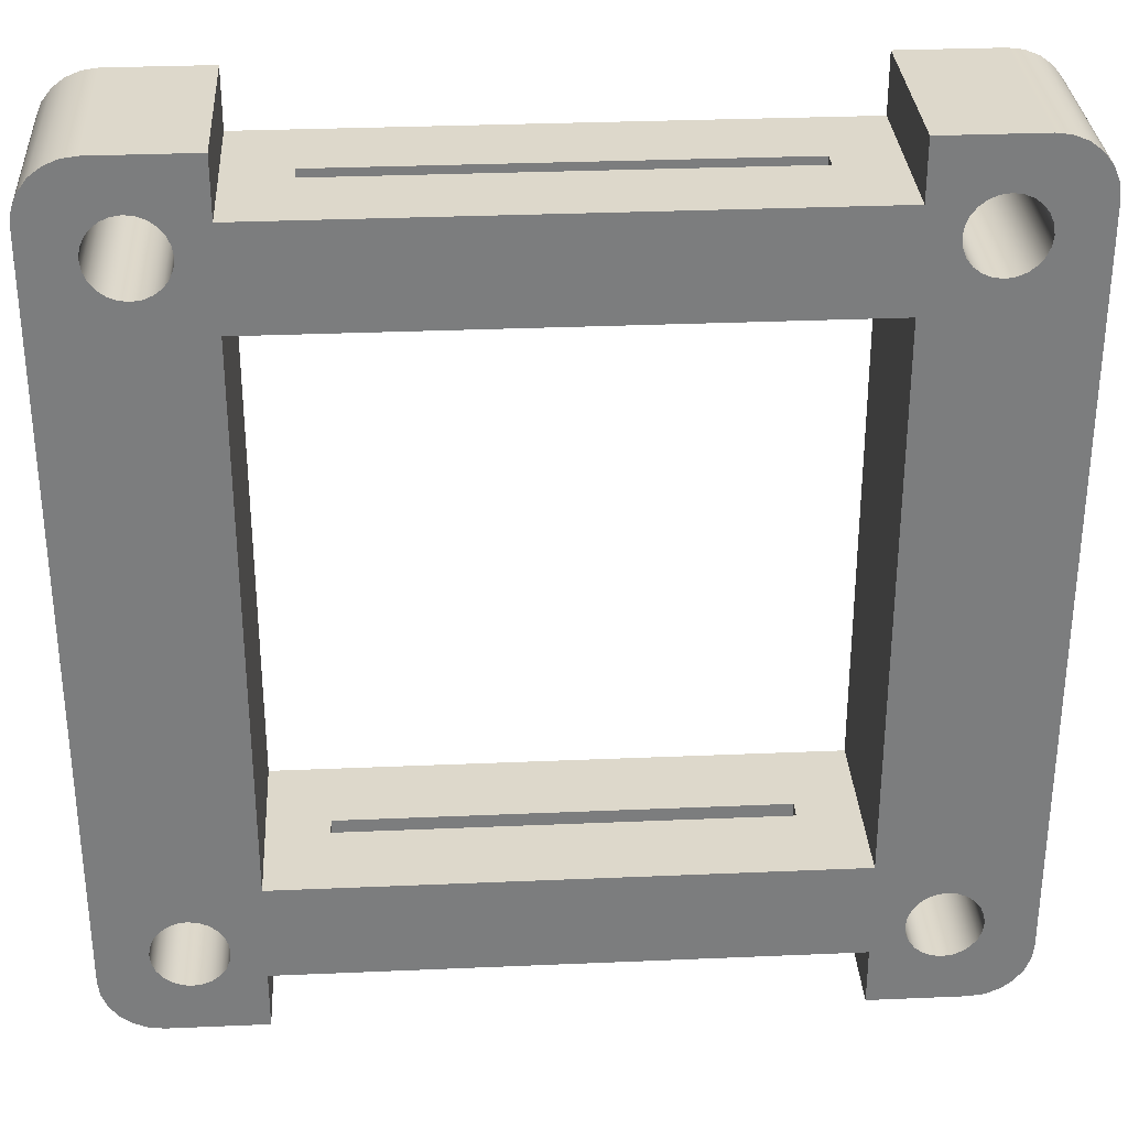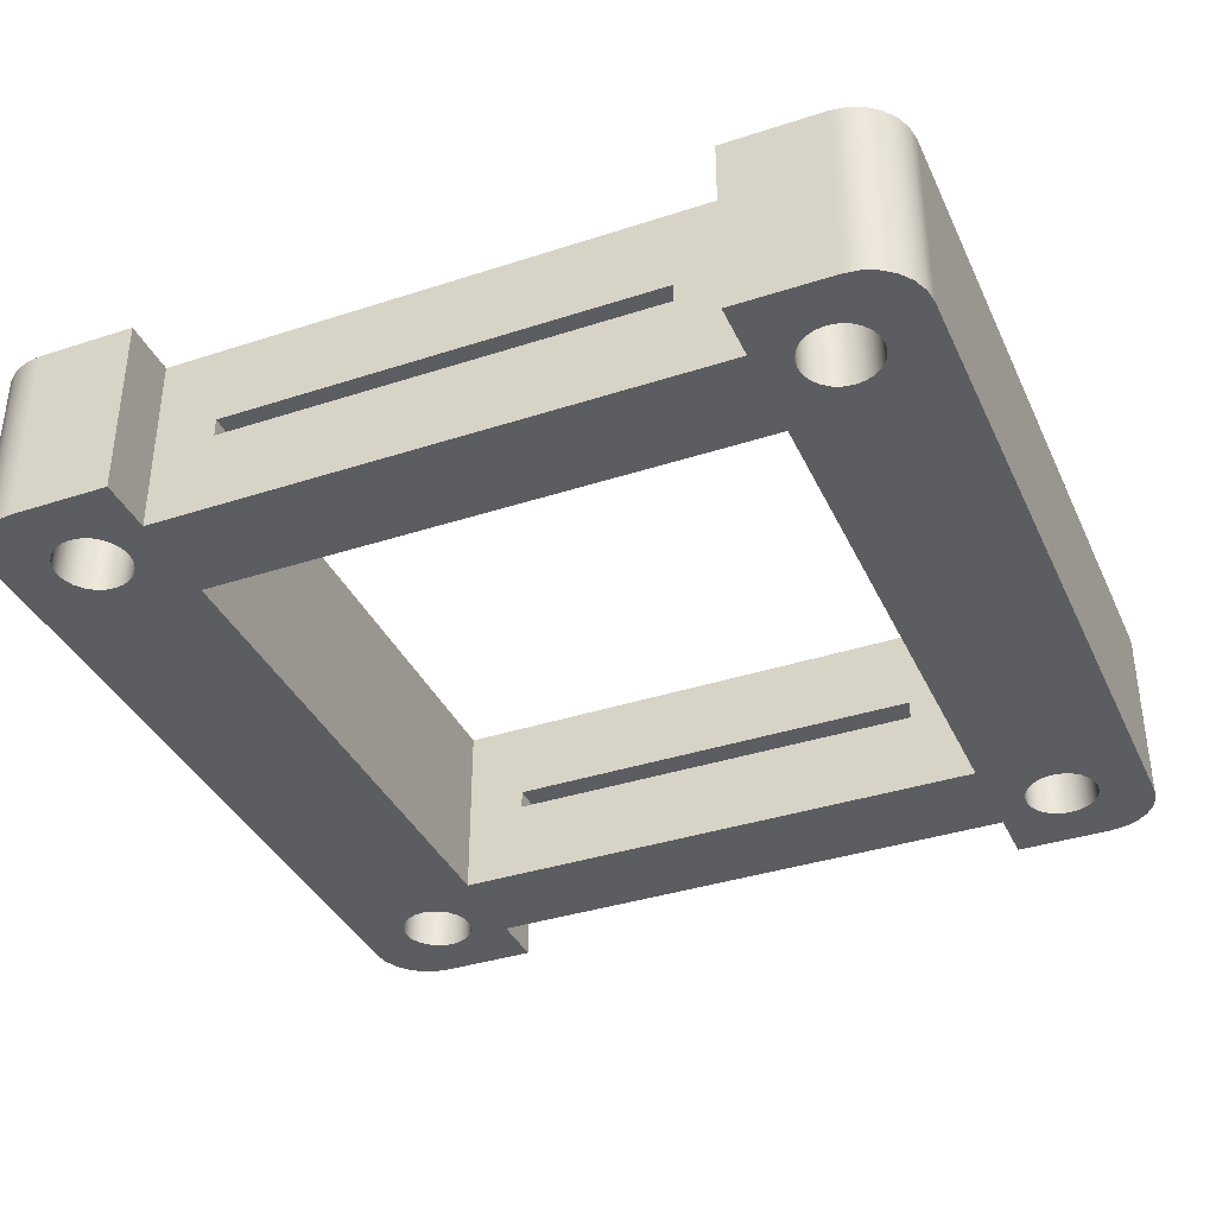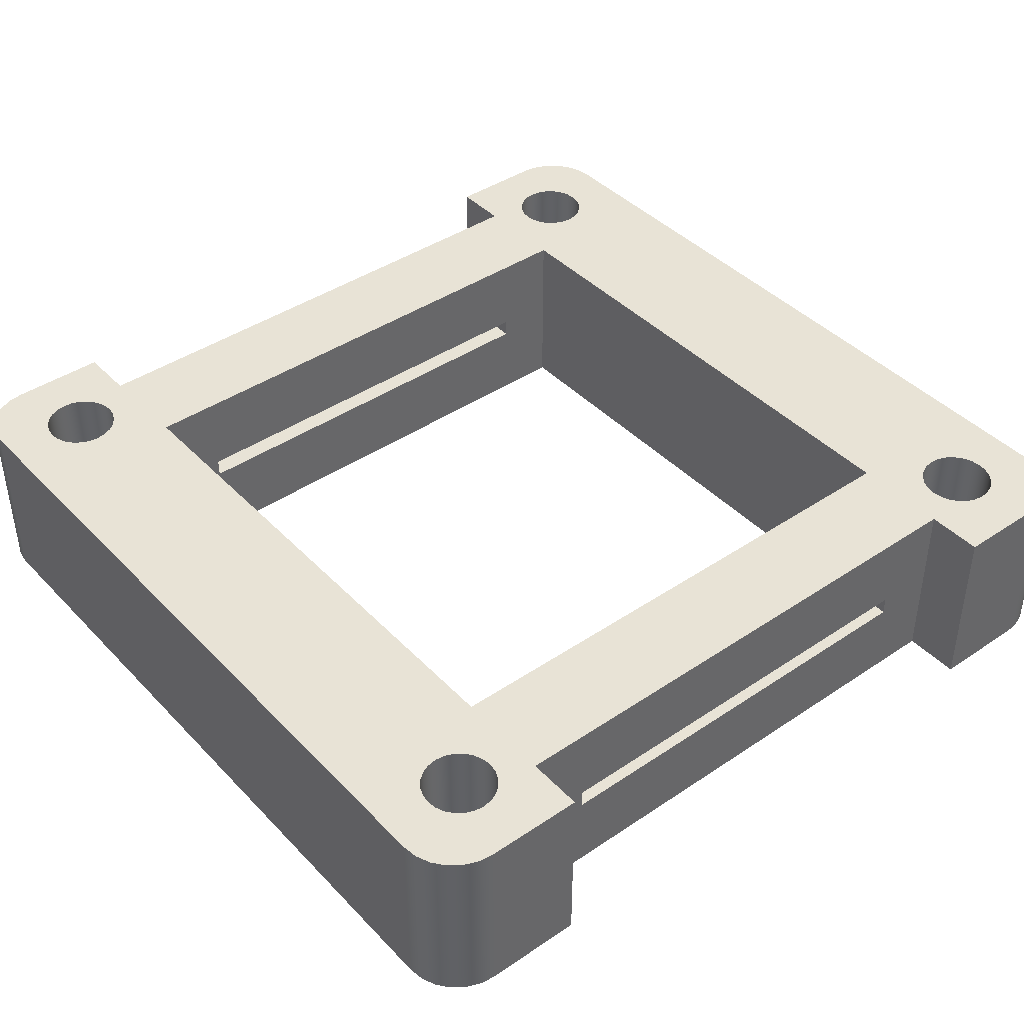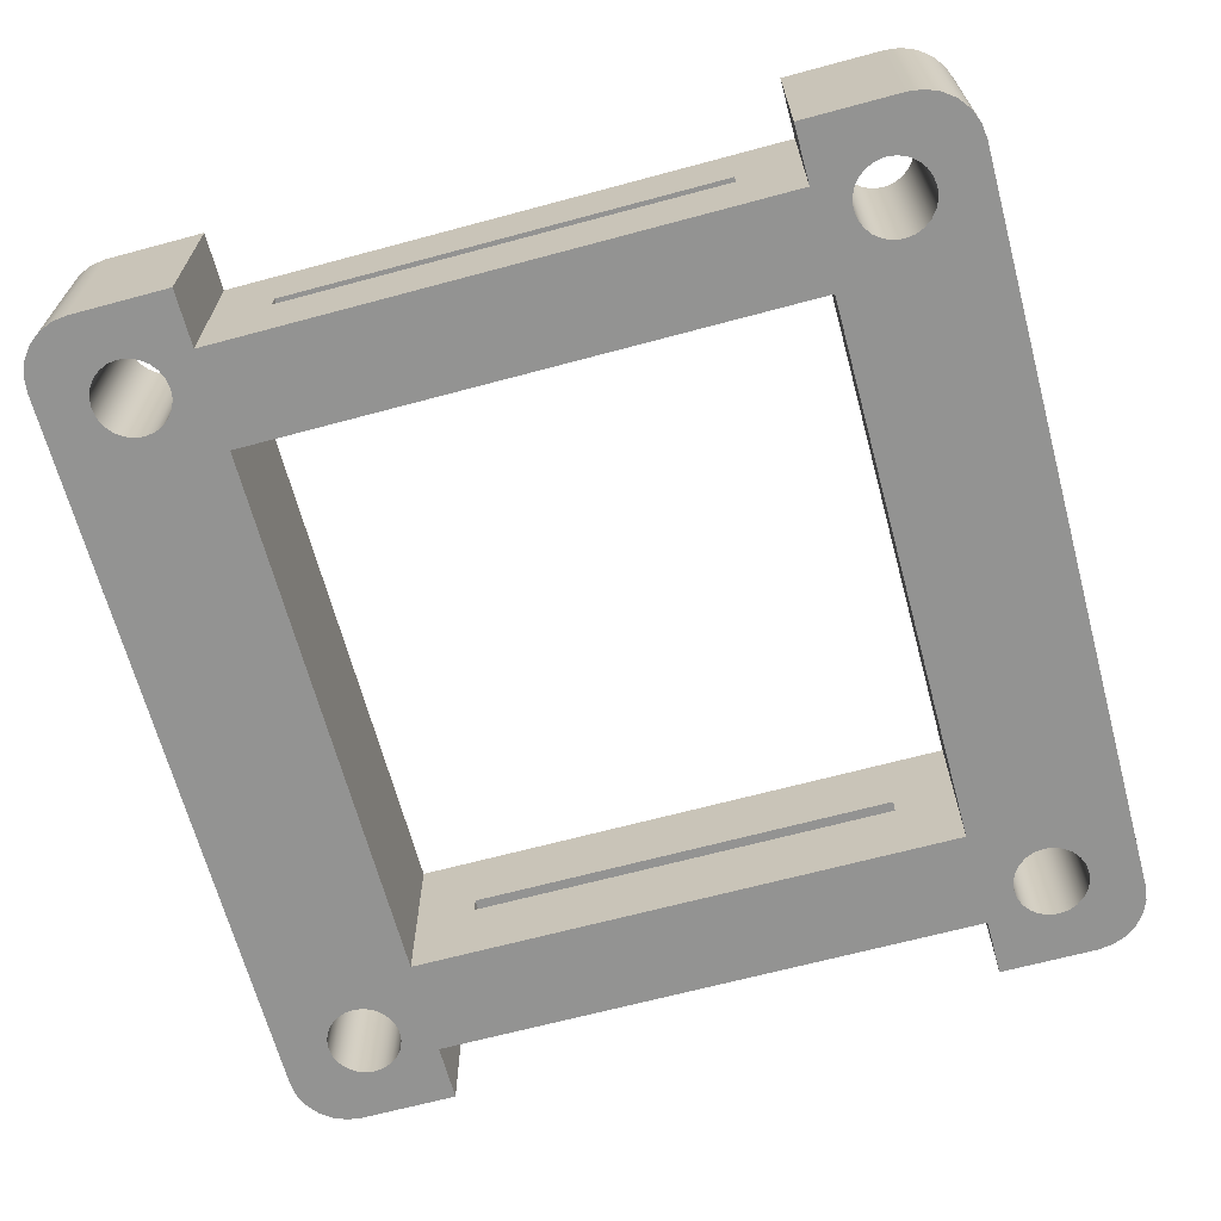
<metadata>
{"format":"obj","ext":"obj","renderer":"f3d","projection":"perspective","resolution":1024,"background":"white","views":[{"elev":31.3,"azim":-3.5,"up":"+Y"},{"elev":-37.2,"azim":-157.2,"up":"+Z"},{"elev":41.6,"azim":140.8,"up":"+Z"},{"elev":-66.7,"azim":-164.9,"up":"+Z"}]}
</metadata>
<code>
g Body1
v -1.875 2.4 0.88
v -1.875 2.4 0.72
v -1.875 3.25 0.72
v -1.875 3.25 0.88
v -1.875 -2.4 0.72
v -1.875 -2.4 0.88
v -1.875 -3.25 0.88
v -1.875 -3.25 0.72
v 1.875 2.4 0.88
v 1.875 3.25 0.88
v 1.875 2.4 0.72
v 1.875 3.25 0.72
v 1.875 -2.4 0.72
v 1.875 -3.25 0.72
v 1.875 -2.4 0.88
v 1.875 -3.25 0.88
v -2.4 -2.4 0
v -2.4 2.4 0
v -2.4 2.4 1.6
v -2.4 -2.4 1.6
v 2.4 -2.4 0
v 2.4 -2.4 1.6
v 2.4 2.4 0
v 2.4 2.4 1.6
v -3.75 3.25 1.6
v -3.733 3.379 1.6
v -3.683 3.5 1.6
v -3.604 3.604 1.6
v -3.5 3.683 1.6
v -3.379 3.733 1.6
v -3.25 3.75 1.6
v -3.25 3.75 0
v -3.379 3.733 0
v -3.5 3.683 0
v -3.604 3.604 0
v -3.683 3.5 0
v -3.733 3.379 0
v -3.75 3.25 0
v -3.75 -3.25 0
v -3.75 -3.25 1.6
v -3.32 3 0
v -3.309 2.917 0
v -3.277 2.84 0
v -3.226 2.774 0
v -3.16 2.723 0
v -3.083 2.691 0
v -3 2.68 0
v -2.917 2.691 0
v -2.84 2.723 0
v -2.774 2.774 0
v -2.723 2.84 0
v -2.691 2.917 0
v -2.68 3 0
v -2.691 3.083 0
v -2.723 3.16 0
v -2.774 3.226 0
v -2.84 3.277 0
v -2.917 3.309 0
v -3 3.32 0
v -3.083 3.309 0
v -3.16 3.277 0
v -3.226 3.226 0
v -3.277 3.16 0
v -3.309 3.083 0
v 2.68 -3 0
v 2.691 -3.083 0
v 2.723 -3.16 0
v 2.774 -3.226 0
v 2.84 -3.277 0
v 2.917 -3.309 0
v 3 -3.32 0
v 3.083 -3.309 0
v 3.16 -3.277 0
v 3.226 -3.226 0
v 3.277 -3.16 0
v 3.309 -3.083 0
v 3.32 -3 0
v 3.309 -2.917 0
v 3.277 -2.84 0
v 3.226 -2.774 0
v 3.16 -2.723 0
v 3.083 -2.691 0
v 3 -2.68 0
v 2.917 -2.691 0
v 2.84 -2.723 0
v 2.774 -2.774 0
v 2.723 -2.84 0
v 2.691 -2.917 0
v 2.68 3 0
v 2.691 2.917 0
v 2.723 2.84 0
v 2.774 2.774 0
v 2.84 2.723 0
v 2.917 2.691 0
v 3 2.68 0
v 3.083 2.691 0
v 3.16 2.723 0
v 3.226 2.774 0
v 3.277 2.84 0
v 3.309 2.917 0
v 3.32 3 0
v 3.309 3.083 0
v 3.277 3.16 0
v 3.226 3.226 0
v 3.16 3.277 0
v 3.083 3.309 0
v 3 3.32 0
v 2.917 3.309 0
v 2.84 3.277 0
v 2.774 3.226 0
v 2.723 3.16 0
v 2.691 3.083 0
v -3.32 -3 0
v -3.309 -3.083 0
v -3.277 -3.16 0
v -3.226 -3.226 0
v -3.16 -3.277 0
v -3.083 -3.309 0
v -3 -3.32 0
v -2.917 -3.309 0
v -2.84 -3.277 0
v -2.774 -3.226 0
v -2.723 -3.16 0
v -2.691 -3.083 0
v -2.68 -3 0
v -2.691 -2.917 0
v -2.723 -2.84 0
v -2.774 -2.774 0
v -2.84 -2.723 0
v -2.917 -2.691 0
v -3 -2.68 0
v -3.083 -2.691 0
v -3.16 -2.723 0
v -3.226 -2.774 0
v -3.277 -2.84 0
v -3.309 -2.917 0
v -2.404 3.75 0
v -2.404 3.25 0
v 2.404 3.25 0
v 2.404 3.75 0
v 3.25 3.75 0
v 3.379 3.733 0
v 3.5 3.683 0
v 3.604 3.604 0
v 3.683 3.5 0
v 3.733 3.379 0
v 3.75 3.25 0
v 3.75 -3.25 0
v 3.733 -3.379 0
v 3.683 -3.5 0
v 3.604 -3.604 0
v 3.5 -3.683 0
v 3.379 -3.733 0
v 3.25 -3.75 0
v 2.404 -3.75 0
v 2.404 -3.25 0
v -2.404 -3.25 0
v -2.404 -3.75 0
v -3.25 -3.75 0
v -3.379 -3.733 0
v -3.5 -3.683 0
v -3.604 -3.604 0
v -3.683 -3.5 0
v -3.733 -3.379 0
v -3.25 -3.75 1.6
v -3.379 -3.733 1.6
v -3.5 -3.683 1.6
v -3.604 -3.604 1.6
v -3.683 -3.5 1.6
v -3.733 -3.379 1.6
v -2.404 -3.75 1.6
v 3.75 -3.25 1.6
v 3.733 -3.379 1.6
v 3.683 -3.5 1.6
v 3.604 -3.604 1.6
v 3.5 -3.683 1.6
v 3.379 -3.733 1.6
v 3.25 -3.75 1.6
v 3.75 3.25 1.6
v 3.25 3.75 1.6
v 3.379 3.733 1.6
v 3.5 3.683 1.6
v 3.604 3.604 1.6
v 3.683 3.5 1.6
v 3.733 3.379 1.6
v -2.68 3 1.6
v -2.691 3.083 1.6
v -2.723 3.16 1.6
v -2.774 3.226 1.6
v -2.84 3.277 1.6
v -2.917 3.309 1.6
v -3 3.32 1.6
v -3.083 3.309 1.6
v -3.16 3.277 1.6
v -3.226 3.226 1.6
v -3.277 3.16 1.6
v -3.309 3.083 1.6
v -3.32 3 1.6
v -3.309 2.917 1.6
v -3.277 2.84 1.6
v -3.226 2.774 1.6
v -3.16 2.723 1.6
v -3.083 2.691 1.6
v -3 2.68 1.6
v -2.917 2.691 1.6
v -2.84 2.723 1.6
v -2.774 2.774 1.6
v -2.723 2.84 1.6
v -2.691 2.917 1.6
v 3.32 -3 1.6
v 3.309 -2.917 1.6
v 3.277 -2.84 1.6
v 3.226 -2.774 1.6
v 3.16 -2.723 1.6
v 3.083 -2.691 1.6
v 3 -2.68 1.6
v 2.917 -2.691 1.6
v 2.84 -2.723 1.6
v 2.774 -2.774 1.6
v 2.723 -2.84 1.6
v 2.691 -2.917 1.6
v 2.68 -3 1.6
v 2.691 -3.083 1.6
v 2.723 -3.16 1.6
v 2.774 -3.226 1.6
v 2.84 -3.277 1.6
v 2.917 -3.309 1.6
v 3 -3.32 1.6
v 3.083 -3.309 1.6
v 3.16 -3.277 1.6
v 3.226 -3.226 1.6
v 3.277 -3.16 1.6
v 3.309 -3.083 1.6
v 3.32 3 1.6
v 3.309 3.083 1.6
v 3.277 3.16 1.6
v 3.226 3.226 1.6
v 3.16 3.277 1.6
v 3.083 3.309 1.6
v 3 3.32 1.6
v 2.917 3.309 1.6
v 2.84 3.277 1.6
v 2.774 3.226 1.6
v 2.723 3.16 1.6
v 2.691 3.083 1.6
v 2.68 3 1.6
v 2.691 2.917 1.6
v 2.723 2.84 1.6
v 2.774 2.774 1.6
v 2.84 2.723 1.6
v 2.917 2.691 1.6
v 3 2.68 1.6
v 3.083 2.691 1.6
v 3.16 2.723 1.6
v 3.226 2.774 1.6
v 3.277 2.84 1.6
v 3.309 2.917 1.6
v -2.68 -3 1.6
v -2.691 -2.917 1.6
v -2.723 -2.84 1.6
v -2.774 -2.774 1.6
v -2.84 -2.723 1.6
v -2.917 -2.691 1.6
v -3 -2.68 1.6
v -3.083 -2.691 1.6
v -3.16 -2.723 1.6
v -3.226 -2.774 1.6
v -3.277 -2.84 1.6
v -3.309 -2.917 1.6
v -3.32 -3 1.6
v -3.309 -3.083 1.6
v -3.277 -3.16 1.6
v -3.226 -3.226 1.6
v -3.16 -3.277 1.6
v -3.083 -3.309 1.6
v -3 -3.32 1.6
v -2.917 -3.309 1.6
v -2.84 -3.277 1.6
v -2.774 -3.226 1.6
v -2.723 -3.16 1.6
v -2.691 -3.083 1.6
v 2.404 -3.75 1.6
v 2.404 -3.25 1.6
v -2.404 -3.25 1.6
v -2.404 3.75 1.6
v -2.404 3.25 1.6
v 2.404 3.25 1.6
v 2.404 3.75 1.6
f 1 2 4
f 4 2 3
f 5 6 8
f 8 6 7
f 9 1 10
f 10 1 4
f 2 11 3
f 3 11 12
f 13 5 14
f 14 5 8
f 11 9 12
f 12 9 10
f 15 13 16
f 16 13 14
f 6 15 7
f 7 15 16
f 17 18 20
f 20 18 19
f 15 22 13
f 13 22 21
f 13 21 17
f 15 6 22
f 22 6 20
f 20 6 5
f 20 5 17
f 17 5 13
f 23 21 24
f 24 21 22
f 11 24 9
f 9 24 19
f 9 19 1
f 1 19 2
f 2 19 18
f 2 18 23
f 24 11 23
f 23 11 2
f 38 25 37
f 37 25 26
f 37 26 36
f 36 26 27
f 36 27 35
f 35 27 28
f 35 28 34
f 34 28 29
f 34 29 33
f 33 29 30
f 33 30 32
f 32 30 31
f 38 39 25
f 25 39 40
f 17 132 18
f 18 132 46
f 18 46 47
f 21 157 17
f 17 157 126
f 17 126 127
f 23 82 21
f 21 82 83
f 21 83 84
f 18 139 23
f 23 139 90
f 23 90 91
f 64 41 38
f 38 41 42
f 38 42 43
f 43 44 38
f 38 44 39
f 39 44 134
f 39 134 135
f 44 45 134
f 134 45 133
f 133 45 46
f 133 46 132
f 47 48 18
f 18 48 49
f 18 49 50
f 50 51 18
f 18 51 52
f 18 52 138
f 138 52 53
f 138 53 54
f 54 55 138
f 138 55 56
f 138 56 137
f 137 56 57
f 137 57 58
f 137 58 32
f 32 58 59
f 32 59 60
f 60 61 32
f 32 61 33
f 33 61 34
f 34 61 62
f 34 62 35
f 35 62 36
f 36 62 63
f 36 63 37
f 37 63 38
f 38 63 64
f 88 65 156
f 156 65 66
f 156 66 67
f 67 68 156
f 156 68 155
f 155 68 69
f 155 69 70
f 155 70 154
f 154 70 71
f 154 71 72
f 72 73 154
f 154 73 153
f 153 73 152
f 152 73 74
f 152 74 151
f 151 74 150
f 150 74 75
f 150 75 149
f 149 75 148
f 148 75 76
f 148 76 77
f 77 78 148
f 148 78 79
f 148 79 80
f 81 97 80
f 80 97 98
f 80 98 148
f 148 98 147
f 147 98 99
f 147 99 100
f 97 81 96
f 96 81 82
f 96 82 23
f 84 85 21
f 21 85 86
f 21 86 87
f 87 88 21
f 21 88 156
f 21 156 157
f 112 89 139
f 139 89 90
f 91 92 23
f 23 92 93
f 23 93 94
f 94 95 23
f 23 95 96
f 100 101 147
f 147 101 102
f 147 102 103
f 104 145 103
f 103 145 146
f 103 146 147
f 105 143 104
f 104 143 144
f 104 144 145
f 106 141 105
f 105 141 142
f 105 142 143
f 106 107 141
f 141 107 108
f 141 108 140
f 140 108 109
f 140 109 110
f 140 110 139
f 139 110 111
f 139 111 112
f 136 113 39
f 39 113 114
f 39 114 115
f 116 163 115
f 115 163 164
f 115 164 39
f 117 161 116
f 116 161 162
f 116 162 163
f 118 159 117
f 117 159 160
f 117 160 161
f 118 119 159
f 159 119 120
f 159 120 158
f 158 120 121
f 158 121 122
f 158 122 157
f 157 122 123
f 157 123 124
f 124 125 157
f 157 125 126
f 127 128 17
f 17 128 129
f 17 129 130
f 130 131 17
f 17 131 132
f 135 136 39
f 138 139 18
f 159 165 160
f 160 165 166
f 160 166 161
f 161 166 167
f 161 167 162
f 162 167 168
f 162 168 163
f 163 168 169
f 163 169 164
f 164 169 170
f 164 170 39
f 39 170 40
f 159 158 165
f 165 158 171
f 148 172 149
f 149 172 173
f 149 173 150
f 150 173 174
f 150 174 151
f 151 174 175
f 151 175 152
f 152 175 176
f 152 176 153
f 153 176 177
f 153 177 154
f 154 177 178
f 148 147 172
f 172 147 179
f 141 180 142
f 142 180 181
f 142 181 143
f 143 181 182
f 143 182 144
f 144 182 183
f 144 183 145
f 145 183 184
f 145 184 146
f 146 184 185
f 146 185 147
f 147 185 179
f 187 54 186
f 186 54 53
f 186 53 209
f 209 53 52
f 209 52 208
f 208 52 51
f 208 51 207
f 207 51 50
f 207 50 206
f 206 50 49
f 206 49 205
f 205 49 48
f 205 48 204
f 204 48 47
f 204 47 203
f 203 47 46
f 203 46 202
f 202 46 45
f 202 45 201
f 201 45 44
f 201 44 200
f 200 44 43
f 200 43 199
f 199 43 42
f 199 42 198
f 198 42 41
f 198 41 197
f 197 41 64
f 197 64 196
f 196 64 63
f 196 63 195
f 195 63 62
f 195 62 194
f 194 62 61
f 194 61 193
f 193 61 60
f 193 60 192
f 192 60 59
f 192 59 191
f 191 59 58
f 191 58 190
f 190 58 57
f 190 57 189
f 189 57 56
f 189 56 188
f 188 56 55
f 188 55 187
f 187 55 54
f 211 78 210
f 210 78 77
f 210 77 233
f 233 77 76
f 233 76 232
f 232 76 75
f 232 75 231
f 231 75 74
f 231 74 230
f 230 74 73
f 230 73 229
f 229 73 72
f 229 72 228
f 228 72 71
f 228 71 227
f 227 71 70
f 227 70 226
f 226 70 69
f 226 69 225
f 225 69 68
f 225 68 224
f 224 68 67
f 224 67 223
f 223 67 66
f 223 66 222
f 222 66 65
f 222 65 221
f 221 65 88
f 221 88 220
f 220 88 87
f 220 87 219
f 219 87 86
f 219 86 218
f 218 86 85
f 218 85 217
f 217 85 84
f 217 84 216
f 216 84 83
f 216 83 215
f 215 83 82
f 215 82 214
f 214 82 81
f 214 81 213
f 213 81 80
f 213 80 212
f 212 80 79
f 212 79 211
f 211 79 78
f 235 102 234
f 234 102 101
f 234 101 257
f 257 101 100
f 257 100 256
f 256 100 99
f 256 99 255
f 255 99 98
f 255 98 254
f 254 98 97
f 254 97 253
f 253 97 96
f 253 96 252
f 252 96 95
f 252 95 251
f 251 95 94
f 251 94 250
f 250 94 93
f 250 93 249
f 249 93 92
f 249 92 248
f 248 92 91
f 248 91 247
f 247 91 90
f 247 90 246
f 246 90 89
f 246 89 245
f 245 89 112
f 245 112 244
f 244 112 111
f 244 111 243
f 243 111 110
f 243 110 242
f 242 110 109
f 242 109 241
f 241 109 108
f 241 108 240
f 240 108 107
f 240 107 239
f 239 107 106
f 239 106 238
f 238 106 105
f 238 105 237
f 237 105 104
f 237 104 236
f 236 104 103
f 236 103 235
f 235 103 102
f 259 126 258
f 258 126 125
f 258 125 281
f 281 125 124
f 281 124 280
f 280 124 123
f 280 123 279
f 279 123 122
f 279 122 278
f 278 122 121
f 278 121 277
f 277 121 120
f 277 120 276
f 276 120 119
f 276 119 275
f 275 119 118
f 275 118 274
f 274 118 117
f 274 117 273
f 273 117 116
f 273 116 272
f 272 116 115
f 272 115 271
f 271 115 114
f 271 114 270
f 270 114 113
f 270 113 269
f 269 113 136
f 269 136 268
f 268 136 135
f 268 135 267
f 267 135 134
f 267 134 266
f 266 134 133
f 266 133 265
f 265 133 132
f 265 132 264
f 264 132 131
f 264 131 263
f 263 131 130
f 263 130 262
f 262 130 129
f 262 129 261
f 261 129 128
f 261 128 260
f 260 128 127
f 260 127 259
f 259 127 126
f 156 155 283
f 283 155 282
f 14 156 16
f 16 156 283
f 16 283 284
f 14 8 156
f 156 8 157
f 157 8 7
f 157 7 284
f 284 7 16
f 158 157 171
f 171 157 284
f 31 285 32
f 32 285 137
f 138 137 286
f 286 137 285
f 10 139 12
f 12 139 138
f 12 138 3
f 3 138 4
f 4 138 286
f 4 286 287
f 139 10 287
f 287 10 4
f 140 139 288
f 288 139 287
f 141 140 180
f 180 140 288
f 178 282 154
f 154 282 155
f 19 265 20
f 20 265 264
f 20 264 263
f 24 286 19
f 19 286 209
f 19 209 208
f 22 215 24
f 24 215 253
f 24 253 252
f 20 283 22
f 22 283 221
f 22 221 220
f 30 194 31
f 31 194 193
f 31 193 192
f 30 29 194
f 194 29 195
f 195 29 28
f 195 28 27
f 195 27 196
f 196 27 26
f 196 26 25
f 40 201 25
f 25 201 200
f 25 200 199
f 170 272 40
f 40 272 271
f 40 271 270
f 170 169 272
f 272 169 273
f 273 169 168
f 273 168 167
f 273 167 274
f 274 167 166
f 274 166 165
f 171 277 165
f 165 277 276
f 165 276 275
f 284 279 171
f 171 279 278
f 171 278 277
f 283 20 284
f 284 20 259
f 284 259 258
f 282 225 283
f 283 225 224
f 283 224 223
f 178 227 282
f 282 227 226
f 282 226 225
f 177 230 178
f 178 230 229
f 178 229 228
f 177 176 230
f 230 176 231
f 231 176 175
f 231 175 174
f 231 174 232
f 232 174 173
f 232 173 172
f 179 255 172
f 172 255 213
f 172 213 212
f 185 236 179
f 179 236 235
f 179 235 234
f 185 184 236
f 236 184 237
f 237 184 183
f 237 183 182
f 237 182 238
f 238 182 181
f 238 181 180
f 288 241 180
f 180 241 240
f 180 240 239
f 287 243 288
f 288 243 242
f 288 242 241
f 286 24 287
f 287 24 247
f 287 247 246
f 285 189 286
f 286 189 188
f 286 188 187
f 31 191 285
f 285 191 190
f 285 190 189
f 187 186 286
f 286 186 209
f 208 207 19
f 19 207 206
f 19 206 205
f 205 204 19
f 19 204 203
f 19 203 265
f 265 203 266
f 266 203 202
f 266 202 267
f 267 202 201
f 267 201 40
f 199 198 25
f 25 198 197
f 25 197 196
f 192 191 31
f 211 210 172
f 172 210 233
f 172 233 232
f 228 227 178
f 223 222 283
f 283 222 221
f 220 219 22
f 22 219 218
f 22 218 217
f 217 216 22
f 22 216 215
f 215 214 253
f 253 214 254
f 254 214 213
f 254 213 255
f 212 211 172
f 234 257 179
f 179 257 256
f 179 256 255
f 252 251 24
f 24 251 250
f 24 250 249
f 249 248 24
f 24 248 247
f 246 245 287
f 287 245 244
f 287 244 243
f 239 238 180
f 258 281 284
f 284 281 280
f 284 280 279
f 275 274 165
f 270 269 40
f 40 269 268
f 40 268 267
f 263 262 20
f 20 262 261
f 20 261 260
f 260 259 20

</code>
